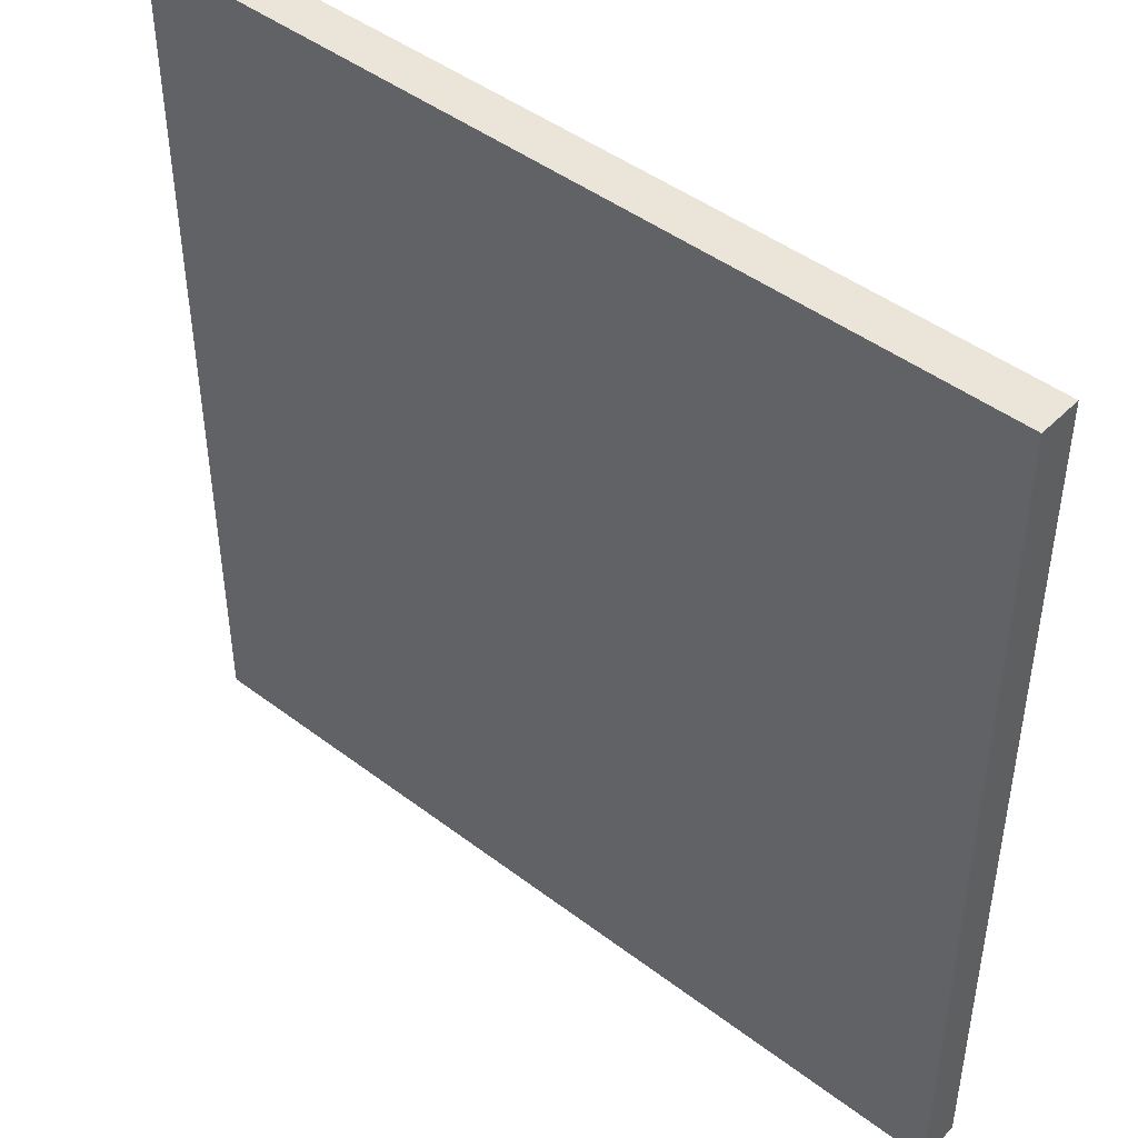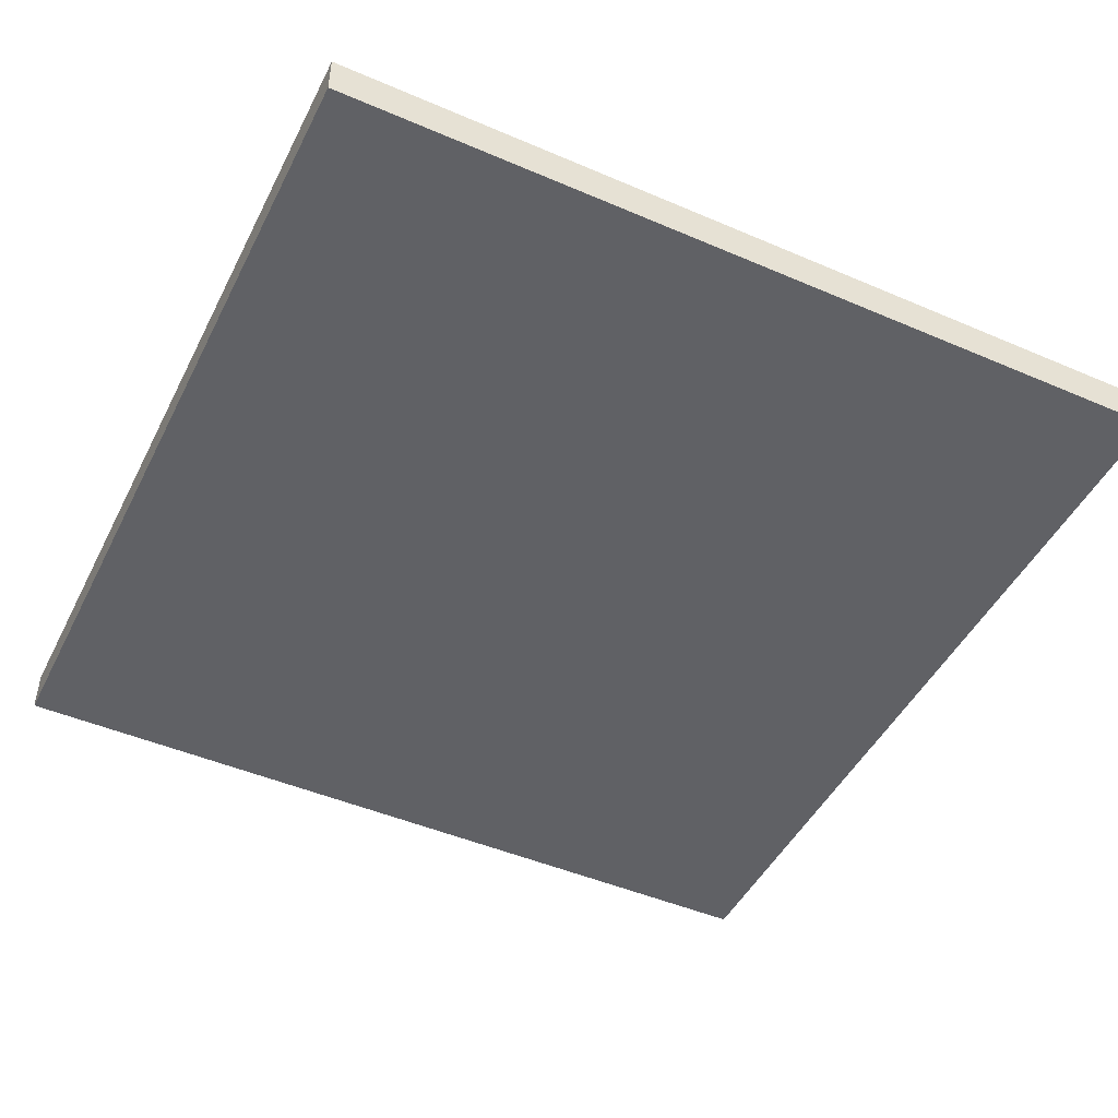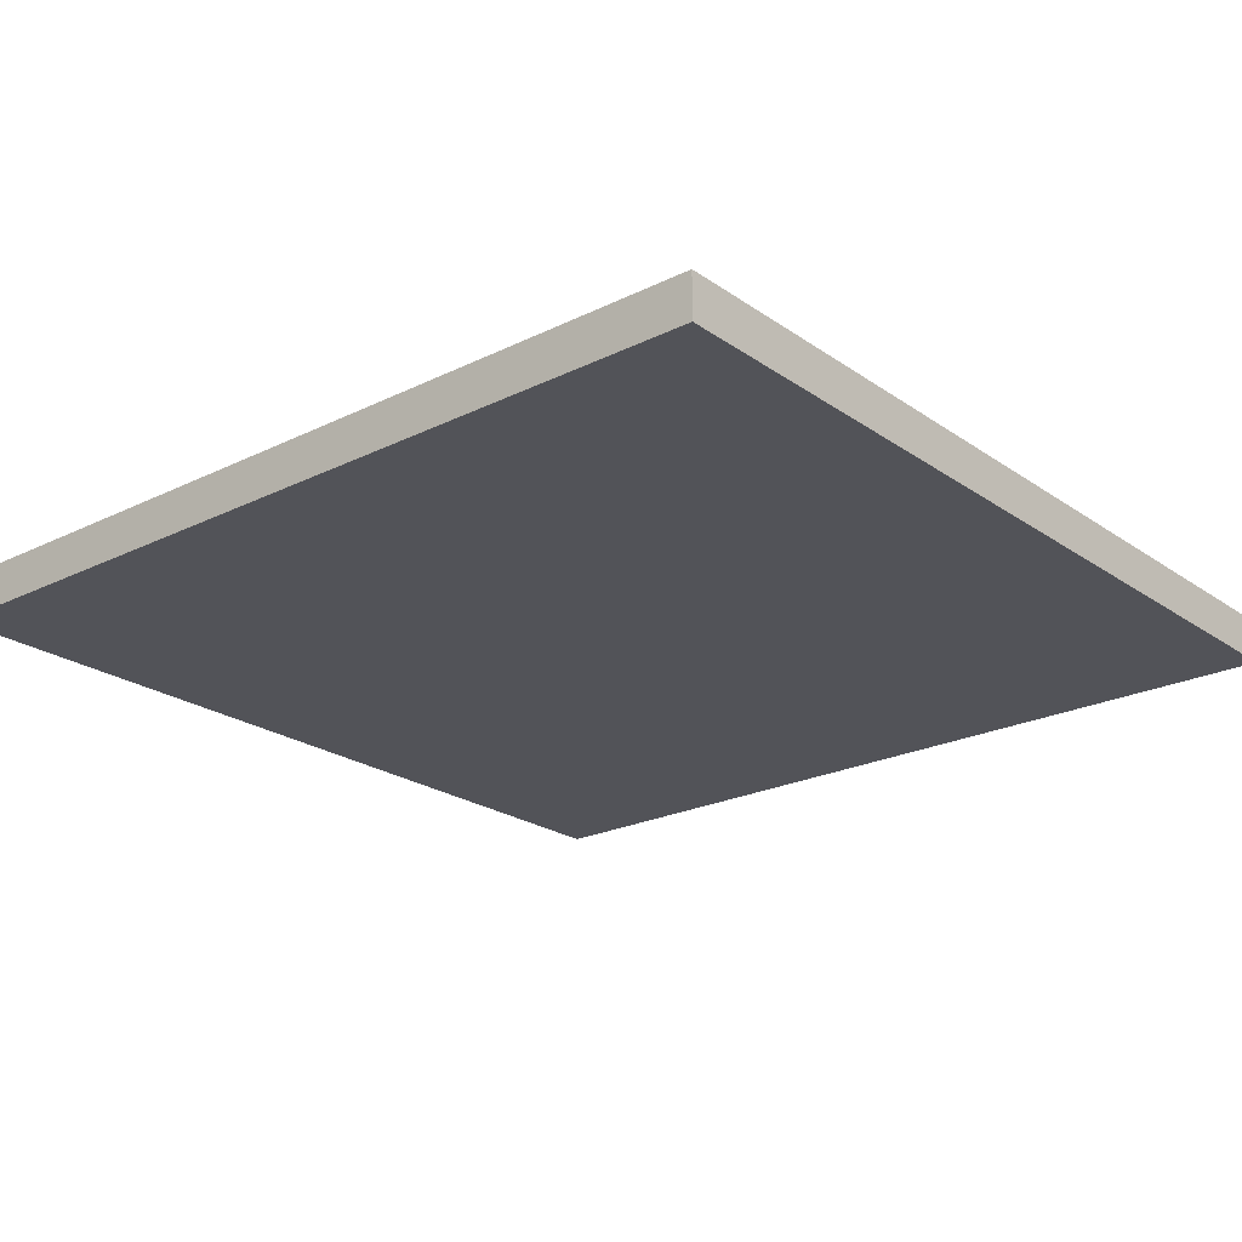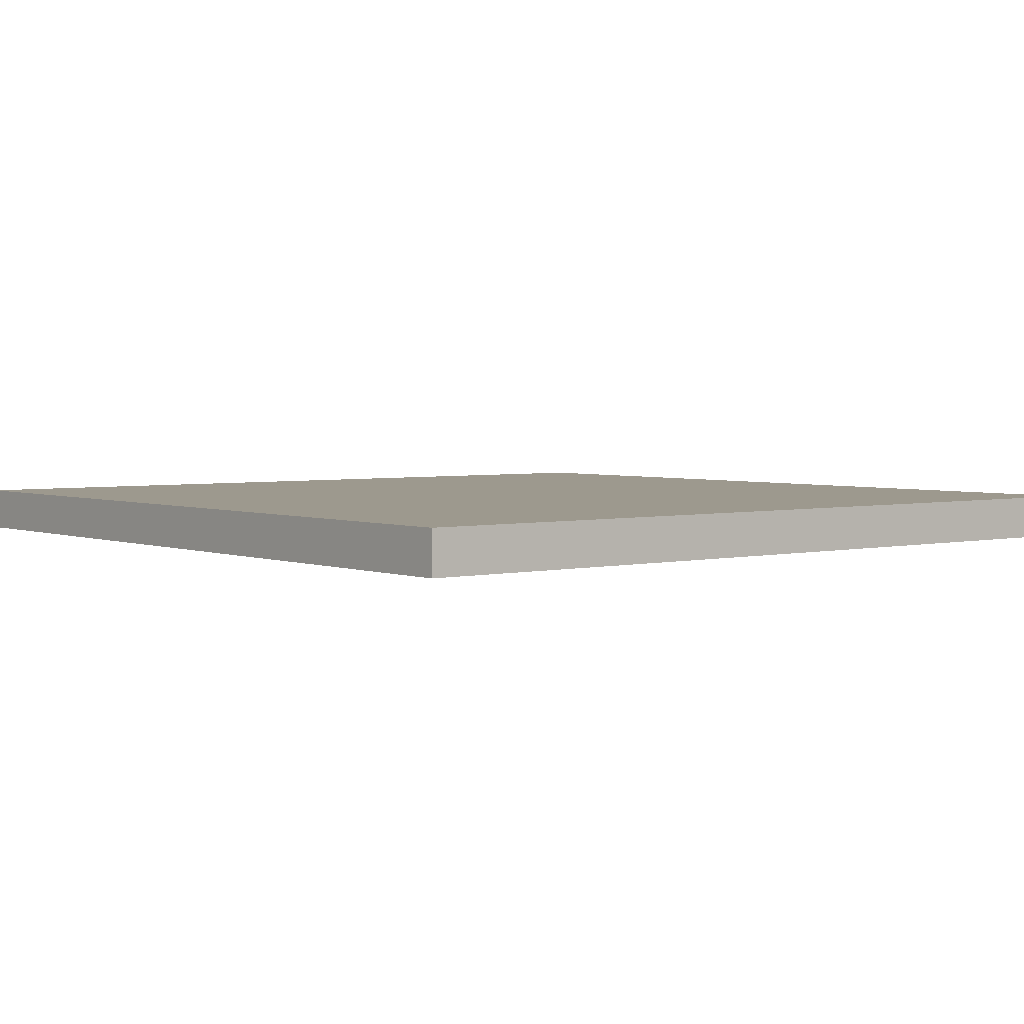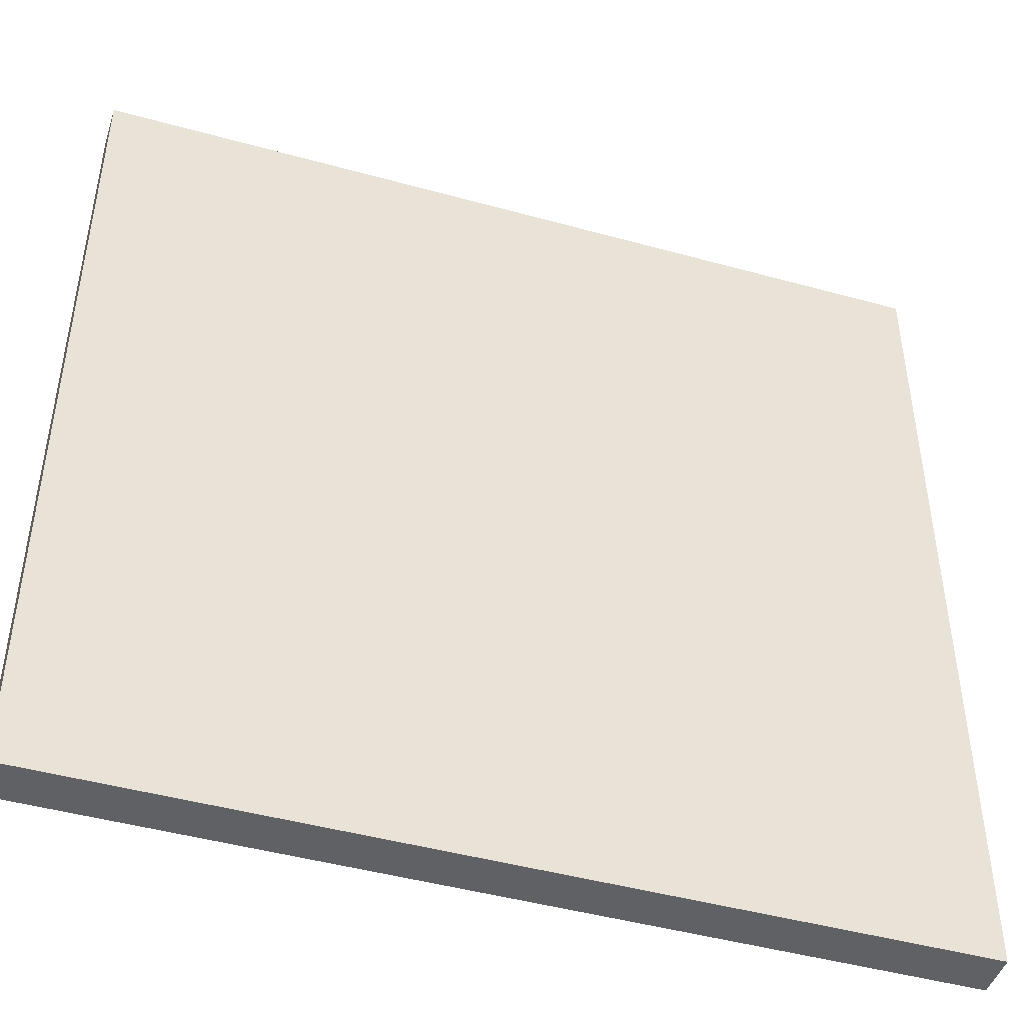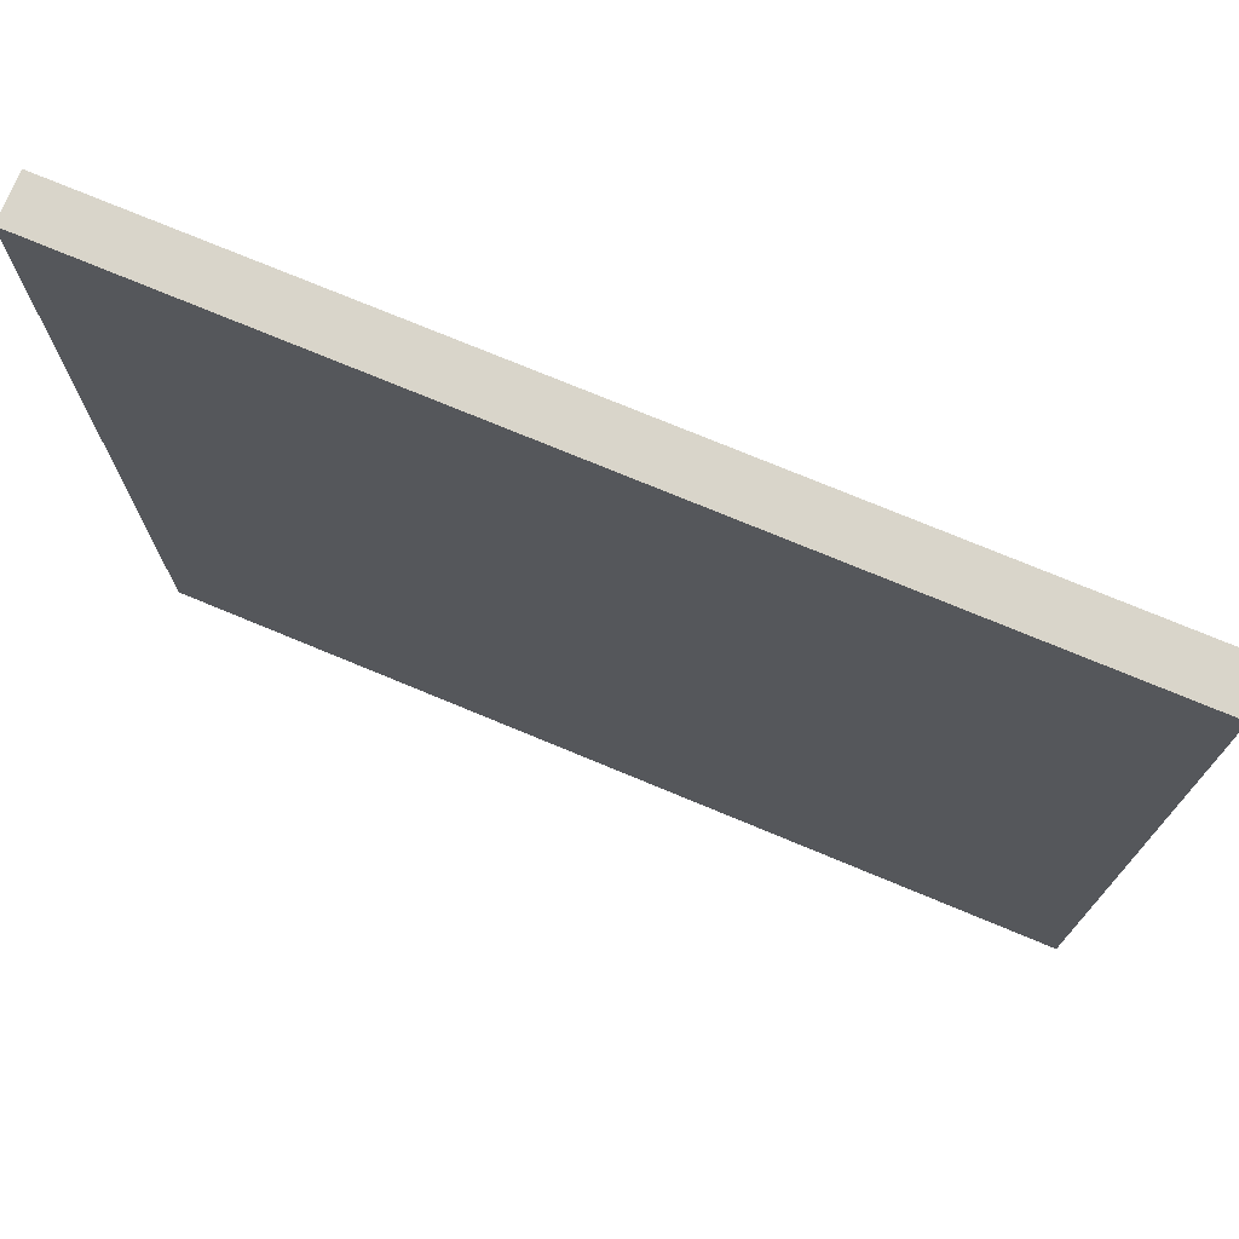
<metadata>
{"format":"obj","ext":"obj","renderer":"f3d","projection":"perspective","resolution":1024,"background":"white","views":[{"elev":45.4,"azim":41.2,"up":"+Y"},{"elev":-47.1,"azim":-25.9,"up":"+Z"},{"elev":-22.6,"azim":-139.8,"up":"+Z"},{"elev":3.3,"azim":141.4,"up":"+Z"},{"elev":-45.9,"azim":-17.6,"up":"+Y"},{"elev":74.5,"azim":22.6,"up":"+Y"}]}
</metadata>
<code>
v 2 -2 0
v -2 -2 0
v 2 2 0
v -2 2 0
v 2 -2 -0.2
v -2 -2 -0.2
v 2 2 -0.2
v -2 2 -0.2
f 2 1 3
f 6 8 5
f 3 7 8
f 1 5 7
f 4 8 2
f 2 6 5
f 4 2 3
f 8 7 5
f 4 3 8
f 3 1 7
f 8 6 2
f 1 2 5

</code>
